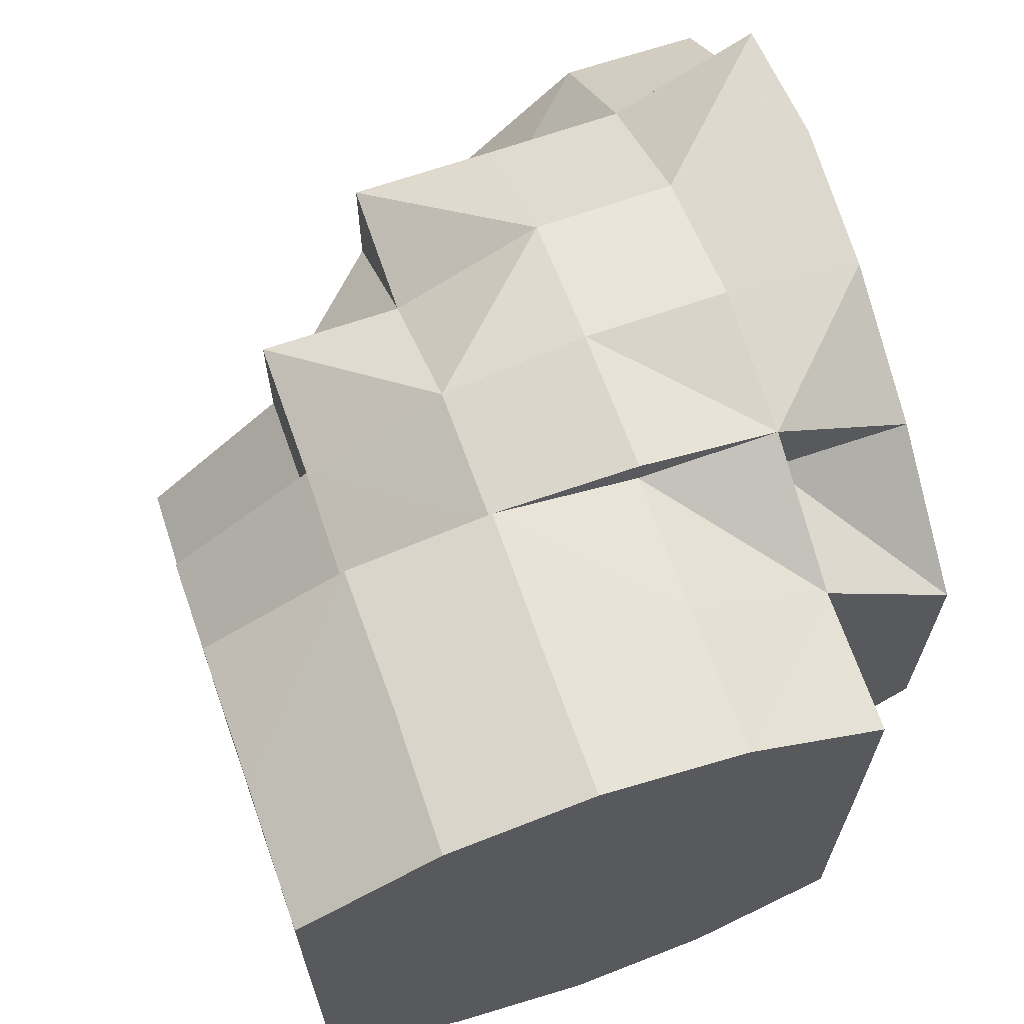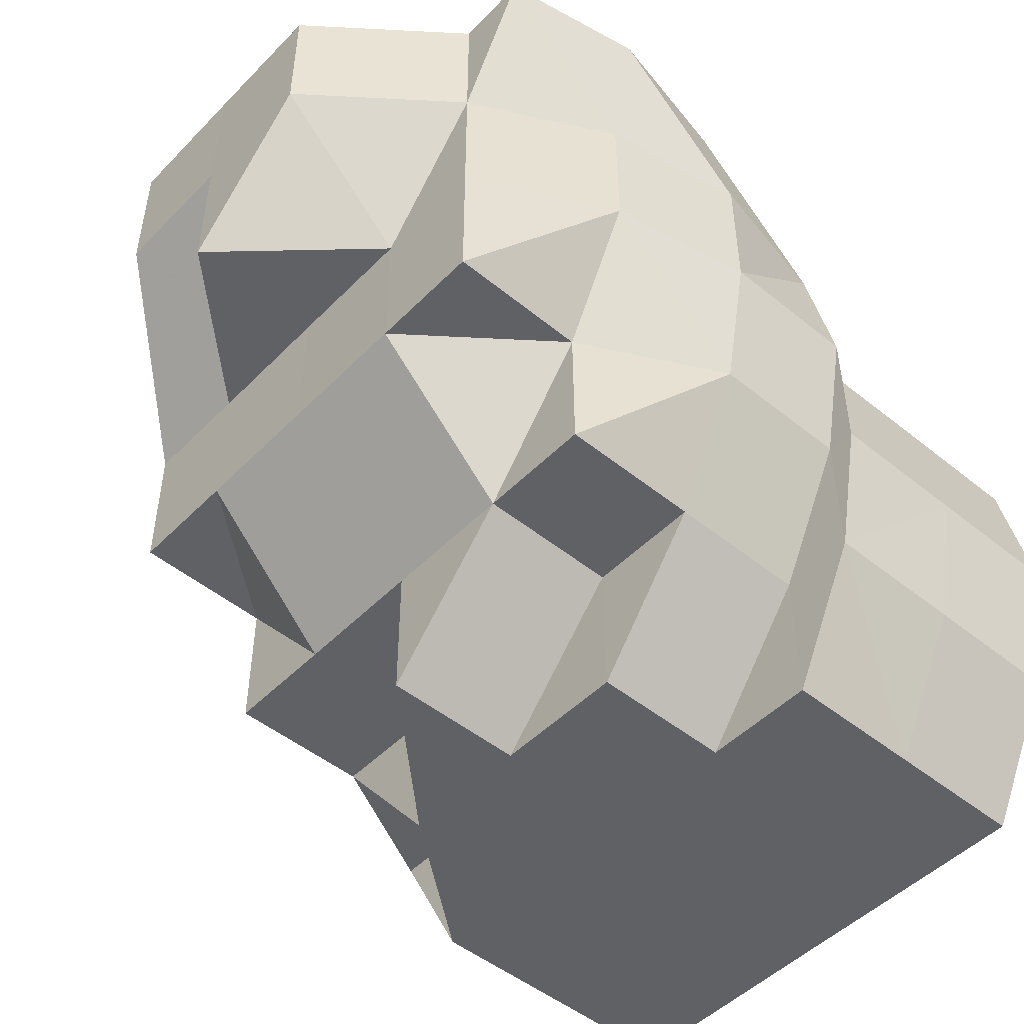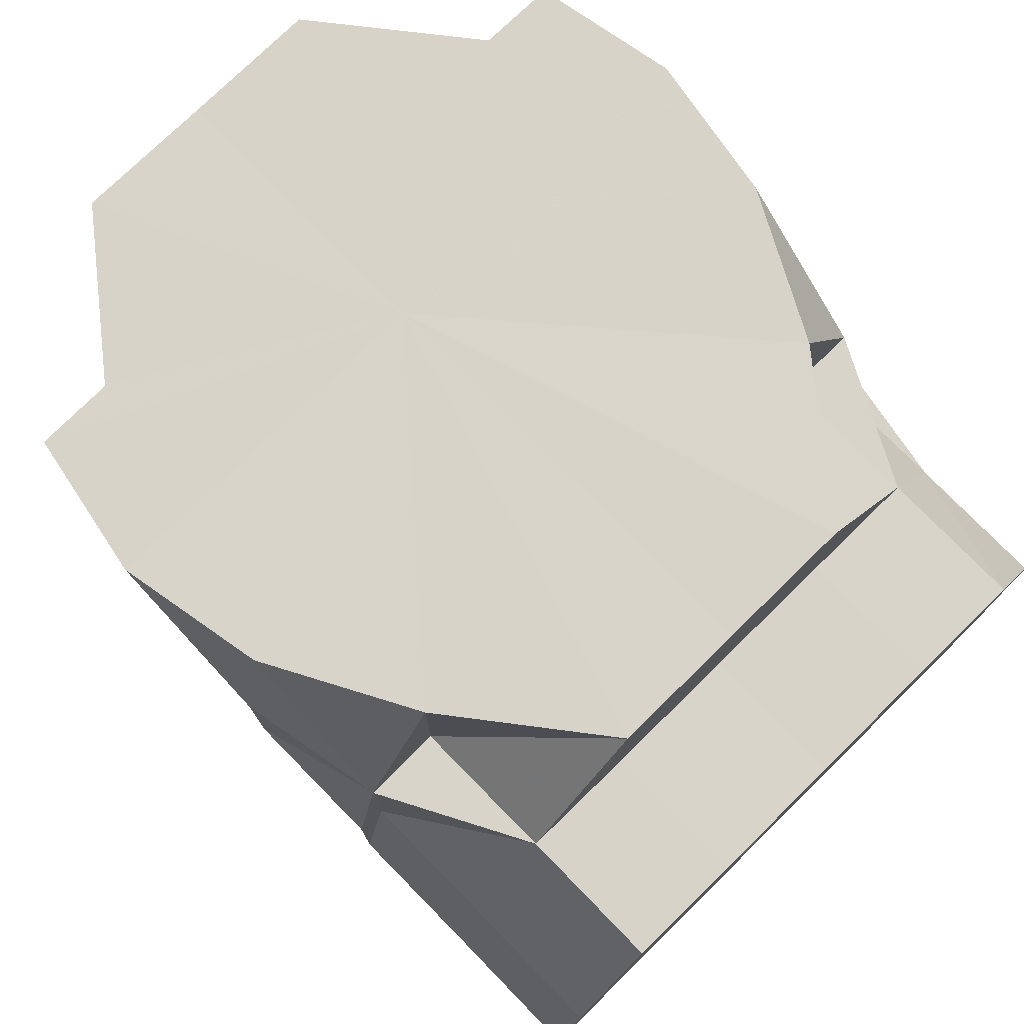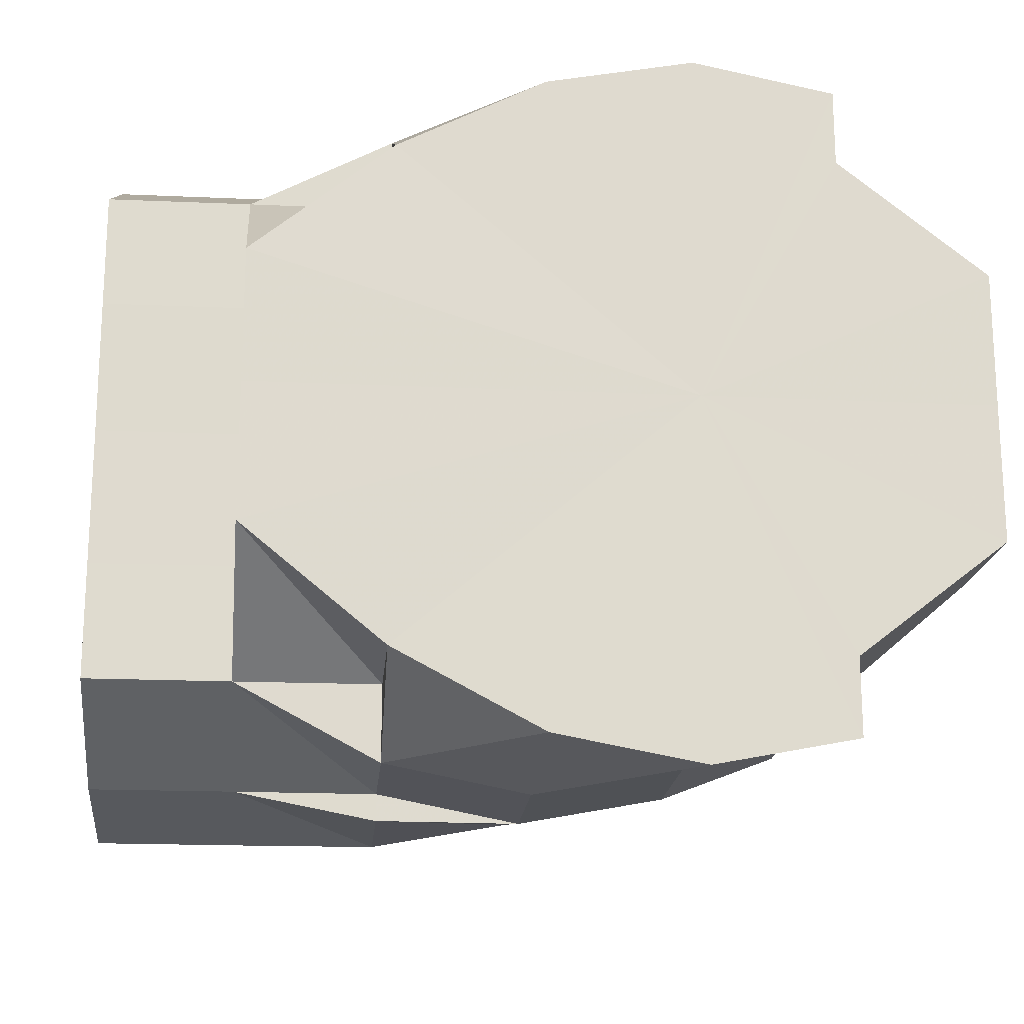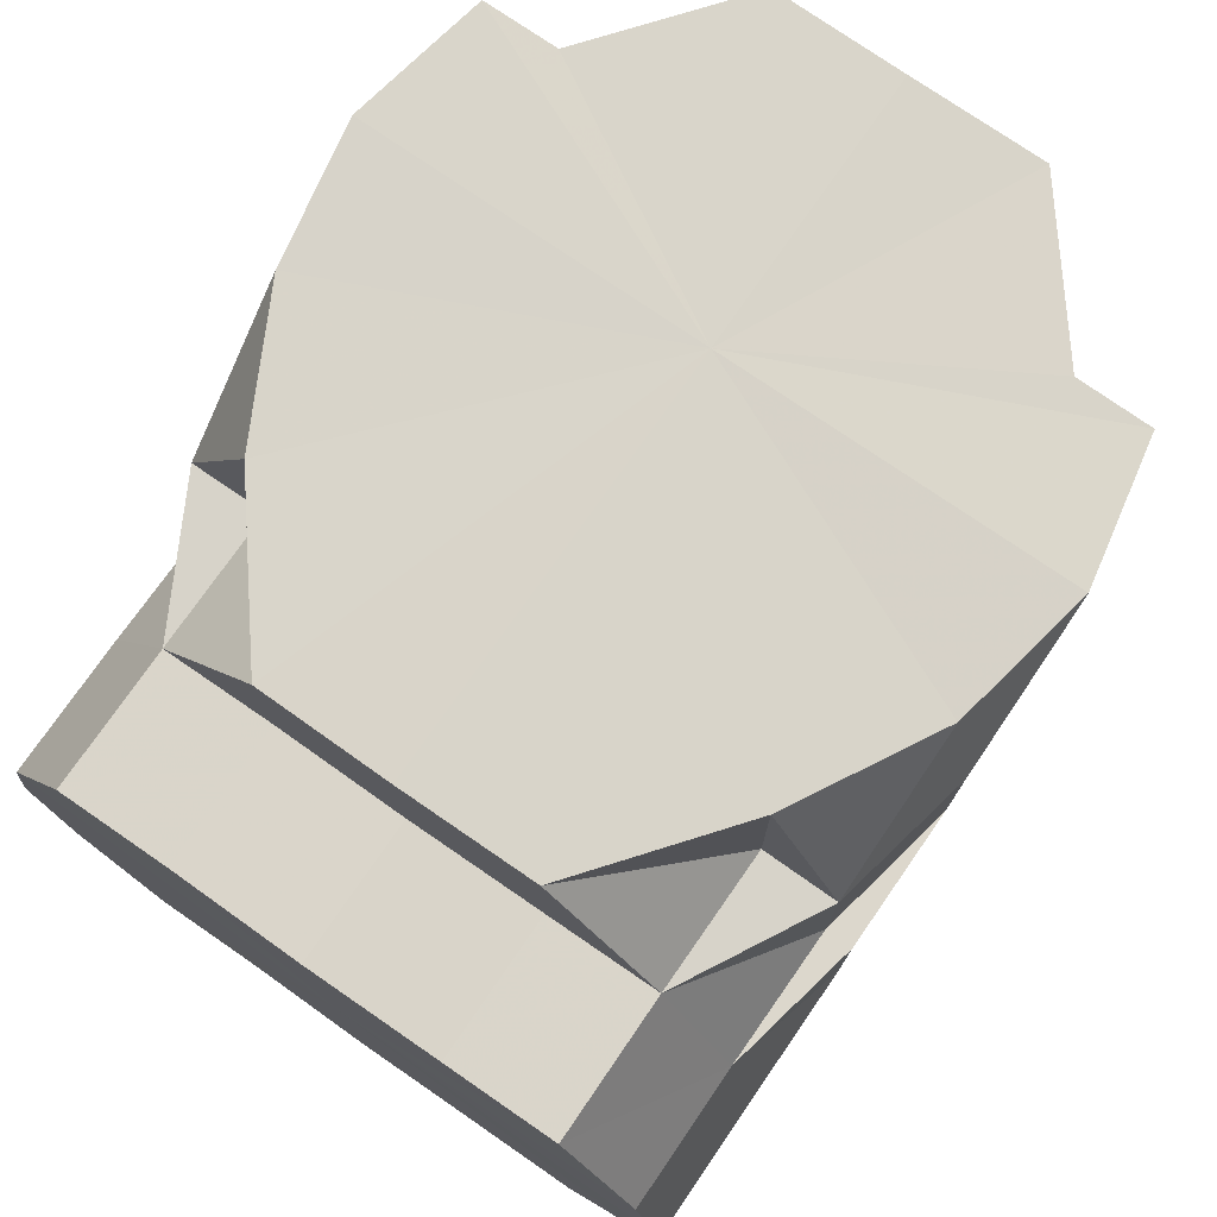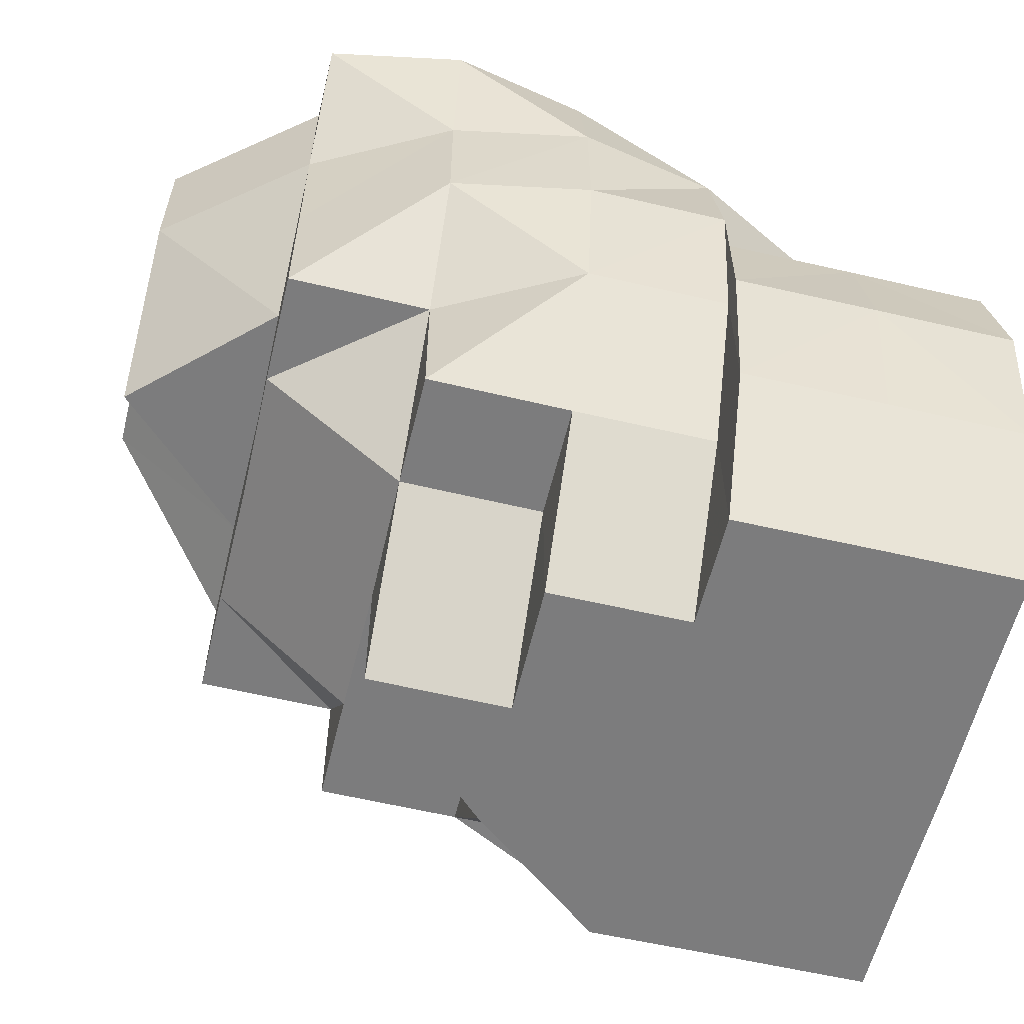
<metadata>
{"format":"obj","ext":"obj","renderer":"f3d","projection":"perspective","resolution":1024,"background":"white","views":[{"elev":65.4,"azim":70.8,"up":"+Z"},{"elev":-49.0,"azim":-41.9,"up":"+Y"},{"elev":76.0,"azim":45.5,"up":"+Y"},{"elev":-18.5,"azim":174.9,"up":"+Z"},{"elev":75.0,"azim":124.8,"up":"+Y"},{"elev":-58.9,"azim":-13.6,"up":"+Y"}]}
</metadata>
<code>
o 5476
v 2174 1861 15.36
v 2174 1861 15.36
v 2174 1861 15.35
v 2174 1861 15.37
v 2174 1861 15.37
v 2174 1861 15.36
v 2174 1861 15.38
v 2174 1861 15.38
v 2174 1861 15.37
v 2174 1861 15.38
v 2174 1861 15.38
v 2174 1861 15.37
v 2174 1861 15.38
v 2174 1861 15.36
v 2174 1861 15.37
v 2174 1861 15.37
v 2174 1861 15.38
v 2174 1861 15.37
v 2174 1861 15.37
v 2174 1861 15.36
v 2174 1861 15.38
v 2174 1861 15.38
v 2174 1861 15.35
v 2174 1861 15.35
v 2174 1861 15.34
v 2174 1861 15.35
v 2174 1861 15.36
v 2174 1861 15.35
v 2174 1861 15.36
v 2174 1861 15.35
v 2174 1861 15.34
v 2174 1861 15.37
v 2174 1861 15.37
v 2174 1861 15.38
v 2174 1861 15.37
v 2174 1861 15.34
v 2174 1861 15.34
v 2174 1861 15.34
v 2174 1861 15.34
v 2174 1861 15.34
v 2174 1861 15.34
v 2174 1861 15.34
v 2174 1861 15.34
v 2174 1861 15.34
v 2174 1861 15.34
v 2174 1861 15.34
v 2174 1861 15.34
v 2174 1861 15.34
v 2174 1861 15.34
v 2174 1861 15.34
v 2174 1861 15.34
v 2174 1861 15.34
v 2174 1861 15.34
v 2174 1861 15.34
v 2174 1861 15.34
v 2174 1861 15.34
v 2174 1861 15.35
v 2174 1861 15.34
v 2174 1861 15.34
v 2174 1861 15.34
v 2174 1861 15.34
v 2174 1861 15.34
v 2174 1861 15.34
v 2174 1861 15.35
v 2174 1861 15.36
v 2174 1861 15.35
v 2174 1861 15.36
v 2174 1861 15.34
v 2174 1861 15.34
v 2174 1861 15.34
v 2174 1861 15.35
v 2174 1861 15.34
v 2174 1861 15.34
v 2174 1861 15.34
v 2174 1861 15.34
v 2174 1861 15.34
v 2174 1861 15.34
v 2174 1861 15.34
v 2174 1861 15.34
v 2174 1861 15.34
v 2174 1861 15.34
v 2174 1861 15.34
v 2174 1861 15.34
v 2174 1861 15.34
v 2174 1861 15.34
v 2174 1861 15.34
v 2174 1861 15.34
v 2174 1861 15.34
v 2174 1861 15.36
v 2174 1861 15.34
v 2174 1861 15.34
v 2174 1861 15.34
v 2174 1861 15.34
v 2174 1861 15.34
v 2174 1861 15.35
v 2174 1861 15.34
v 2174 1861 15.34
v 2174 1861 15.34
v 2174 1861 15.34
v 2174 1861 15.34
v 2174 1861 15.34
v 2174 1861 15.34
v 2174 1861 15.35
v 2174 1861 15.34
v 2174 1861 15.35
v 2174 1861 15.34
v 2174 1861 15.35
v 2174 1861 15.35
v 2174 1861 15.36
v 2174 1861 15.35
v 2174 1861 15.36
v 2174 1861 15.35
v 2174 1861 15.36
v 2174 1861 15.37
v 2174 1861 15.36
v 2174 1861 15.36
v 2174 1861 15.37
v 2174 1861 15.37
v 2174 1861 15.37
v 2174 1861 15.38
v 2174 1861 15.38
v 2174 1861 15.37
v 2174 1861 15.36
v 2174 1861 15.38
v 2174 1861 15.35
v 2174 1861 15.35
v 2174 1861 15.38
v 2174 1861 15.37
v 2174 1861 15.35
v 2174 1861 15.34
v 2174 1861 15.36
v 2174 1861 15.36
v 2174 1861 15.37
v 2174 1861 15.36
v 2174 1861 15.38
v 2174 1861 15.38
v 2174 1861 15.34
v 2174 1861 15.34
v 2174 1861 15.35
v 2174 1861 15.34
v 2174 1861 15.34
v 2174 1861 15.34
v 2174 1861 15.34
v 2174 1861 15.34
v 2174 1861 15.38
v 2174 1861 15.38
v 2174 1861 15.38
v 2174 1861 15.38
v 2174 1861 15.38
v 2174 1861 15.38
v 2174 1861 15.38
v 2174 1861 15.37
v 2174 1861 15.38
v 2174 1861 15.37
v 2174 1861 15.38
v 2174 1861 15.38
v 2174 1861 15.38
v 2174 1861 15.38
v 2174 1861 15.38
v 2174 1861 15.38
v 2174 1861 15.38
v 2174 1861 15.38
v 2174 1861 15.37
v 2174 1861 15.38
v 2174 1861 15.38
v 2174 1861 15.38
v 2174 1861 15.38
v 2174 1861 15.38
v 2174 1861 15.38
v 2174 1861 15.38
v 2174 1861 15.38
v 2174 1861 15.38
v 2174 1861 15.38
v 2174 1861 15.38
v 2174 1861 15.38
v 2174 1861 15.38
v 2174 1861 15.38
v 2174 1861 15.38
v 2173 1861 15.37
v 2174 1861 15.38
v 2173 1861 15.36
v 2174 1861 15.37
v 2174 1861 15.36
v 2173 1861 15.36
v 2174 1861 15.35
v 2173 1861 15.36
v 2173 1861 15.37
v 2173 1861 15.36
v 2174 1861 15.35
v 2174 1861 15.38
v 2173 1861 15.37
v 2174 1861 15.38
v 2173 1861 15.36
v 2173 1861 15.35
v 2173 1861 15.35
v 2173 1861 15.36
v 2174 1861 15.34
v 2174 1861 15.35
v 2173 1861 15.35
v 2174 1861 15.35
v 2174 1861 15.34
v 2174 1861 15.34
v 2174 1861 15.34
v 2174 1861 15.34
v 2174 1861 15.34
v 2174 1861 15.34
v 2174 1861 15.35
v 2174 1861 15.34
v 2174 1861 15.35
v 2174 1861 15.36
v 2174 1861 15.37
v 2174 1861 15.38
v 2174 1861 15.37
v 2174 1861 15.37
v 2174 1861 15.38
v 2174 1861 15.38
v 2174 1861 15.38
v 2174 1861 15.37
v 2174 1861 15.38
v 2174 1861 15.38
v 2174 1861 15.38
v 2174 1861 15.38
v 2174 1861 15.38
v 2174 1861 15.38
v 2174 1861 15.38
v 2174 1861 15.38
v 2174 1861 15.38
v 2174 1861 15.38
v 2174 1861 15.38
v 2174 1861 15.38
v 2174 1861 15.38
v 2174 1861 15.37
v 2174 1861 15.38
v 2174 1861 15.38
v 2174 1861 15.38
v 2174 1861 15.38
v 2174 1861 15.38
v 2174 1861 15.38
v 2174 1861 15.38
v 2174 1861 15.38
v 2174 1861 15.38
v 2174 1861 15.38
v 2174 1861 15.38
v 2174 1861 15.34
v 2174 1861 15.35
v 2174 1861 15.35
v 2174 1861 15.36
v 2174 1861 15.36
v 2174 1861 15.36
v 2174 1861 15.37
v 2174 1861 15.36
v 2174 1861 15.36
v 2174 1861 15.37
v 2174 1861 15.37
v 2174 1861 15.38
v 2174 1861 15.34
v 2174 1861 15.34
v 2174 1861 15.34
v 2174 1861 15.38
v 2174 1861 15.37
v 2174 1861 15.37
v 2174 1861 15.37
v 2174 1861 15.36
v 2174 1861 15.34
v 2174 1861 15.34
v 2174 1861 15.34
v 2174 1861 15.34
v 2174 1861 15.34
v 2174 1861 15.34
v 2174 1861 15.36
v 2174 1861 15.35
v 2174 1861 15.36
v 2174 1861 15.34
v 2174 1861 15.37
v 2174 1861 15.34
v 2174 1861 15.38
v 2174 1861 15.34
v 2174 1861 15.38
v 2174 1861 15.34
v 2174 1861 15.38
v 2174 1861 15.34
v 2174 1861 15.38
v 2174 1861 15.35
v 2174 1861 15.38
v 2174 1861 15.36
v 2174 1861 15.37
f 1 2 3
f 4 5 1
f 5 2 6
f 7 8 4
f 8 5 9
f 8 10 5
f 11 12 5
f 13 11 8
f 5 14 2
f 5 15 14
f 15 16 14
f 17 16 18
f 19 20 14
f 21 22 17
f 2 14 23
f 2 23 24
f 3 23 25
f 14 26 23
f 14 27 26
f 27 28 26
f 27 29 30
f 26 30 31
f 32 33 29
f 34 35 32
f 23 26 36
f 23 36 37
f 26 38 36
f 25 36 39
f 36 38 40
f 36 40 41
f 39 40 42
f 43 44 40
f 44 45 46
f 42 46 47
f 40 46 48
f 40 49 46
f 46 50 51
f 47 50 52
f 46 53 50
f 53 54 55
f 52 56 57
f 50 56 58
f 50 59 56
f 60 59 61
f 59 62 63
f 57 64 65
f 64 66 67
f 68 69 66
f 70 68 71
f 72 73 70
f 74 75 69
f 76 74 77
f 78 79 75
f 78 80 74
f 81 78 74
f 82 78 81
f 83 82 81
f 83 84 54
f 82 85 78
f 85 86 78
f 87 82 83
f 85 88 86
f 88 86 89
f 90 88 85
f 90 88 89
f 91 90 85
f 92 87 83
f 93 92 83
f 93 83 94
f 95 96 93
f 97 94 98
f 98 99 100
f 101 102 100
f 103 87 104
f 105 106 87
f 107 108 97
f 109 108 107
f 108 110 87
f 111 112 110
f 113 110 108
f 114 111 113
f 113 115 110
f 116 113 108
f 117 113 116
f 118 117 116
f 117 119 113
f 120 117 118
f 121 119 117
f 122 116 123
f 124 120 122
f 123 125 126
f 120 127 128
f 126 129 130
f 131 132 129
f 133 131 134
f 135 136 133
f 126 137 138
f 139 140 137
f 138 141 142
f 143 144 142
f 145 136 22
f 146 145 22
f 147 146 148
f 145 120 136
f 148 149 150
f 149 151 152
f 150 153 154
f 145 155 120
f 155 156 120
f 157 145 21
f 158 159 153
f 160 161 159
f 155 121 156
f 162 121 163
f 164 155 145
f 165 164 145
f 166 164 157
f 167 168 166
f 164 169 155
f 170 169 164
f 170 171 169
f 169 172 155
f 155 172 121
f 169 173 172
f 173 174 172
f 173 174 89
f 172 174 175
f 172 175 121
f 121 175 119
f 176 177 169
f 176 177 89
f 178 176 170
f 178 176 89
f 175 179 119
f 175 180 179
f 119 179 181
f 182 181 183
f 183 184 185
f 179 186 181
f 179 187 186
f 188 186 189
f 190 191 179
f 192 190 175
f 192 190 89
f 190 191 89
f 191 193 186
f 191 193 89
f 193 194 89
f 193 194 195
f 186 196 195
f 194 197 89
f 194 197 91
f 186 195 198
f 195 199 91
f 200 198 201
f 198 195 202
f 195 91 202
f 202 91 85
f 198 202 203
f 202 85 82
f 203 202 82
f 87 203 82
f 204 205 89
f 205 206 89
f 206 207 89
f 208 207 209
f 207 210 89
f 210 211 89
f 211 178 89
f 211 178 212
f 210 211 213
f 214 212 215
f 215 216 217
f 65 213 218
f 218 213 219
f 219 220 221
f 220 222 223
f 221 222 224
f 220 225 222
f 225 226 227
f 228 227 229
f 230 231 225
f 232 230 233
f 222 234 235
f 236 235 237
f 222 236 238
f 222 239 236
f 224 236 240
f 240 241 7
f 236 241 242
f 236 158 241
f 241 158 8
f 241 8 243
f 244 245 246
f 245 247 248
f 248 249 250
f 209 251 252
f 252 251 253
f 253 254 255
f 256 257 258
f 259 260 261
f 261 262 263
f 264 265 266
f 267 268 269
f 270 271 272
f 271 273 272
f 274 270 272
f 273 275 272
f 276 274 272
f 275 277 272
f 278 276 272
f 277 279 272
f 280 278 272
f 279 281 272
f 282 280 272
f 281 283 272
f 284 282 272
f 283 285 272
f 286 284 272
f 285 286 272

</code>
